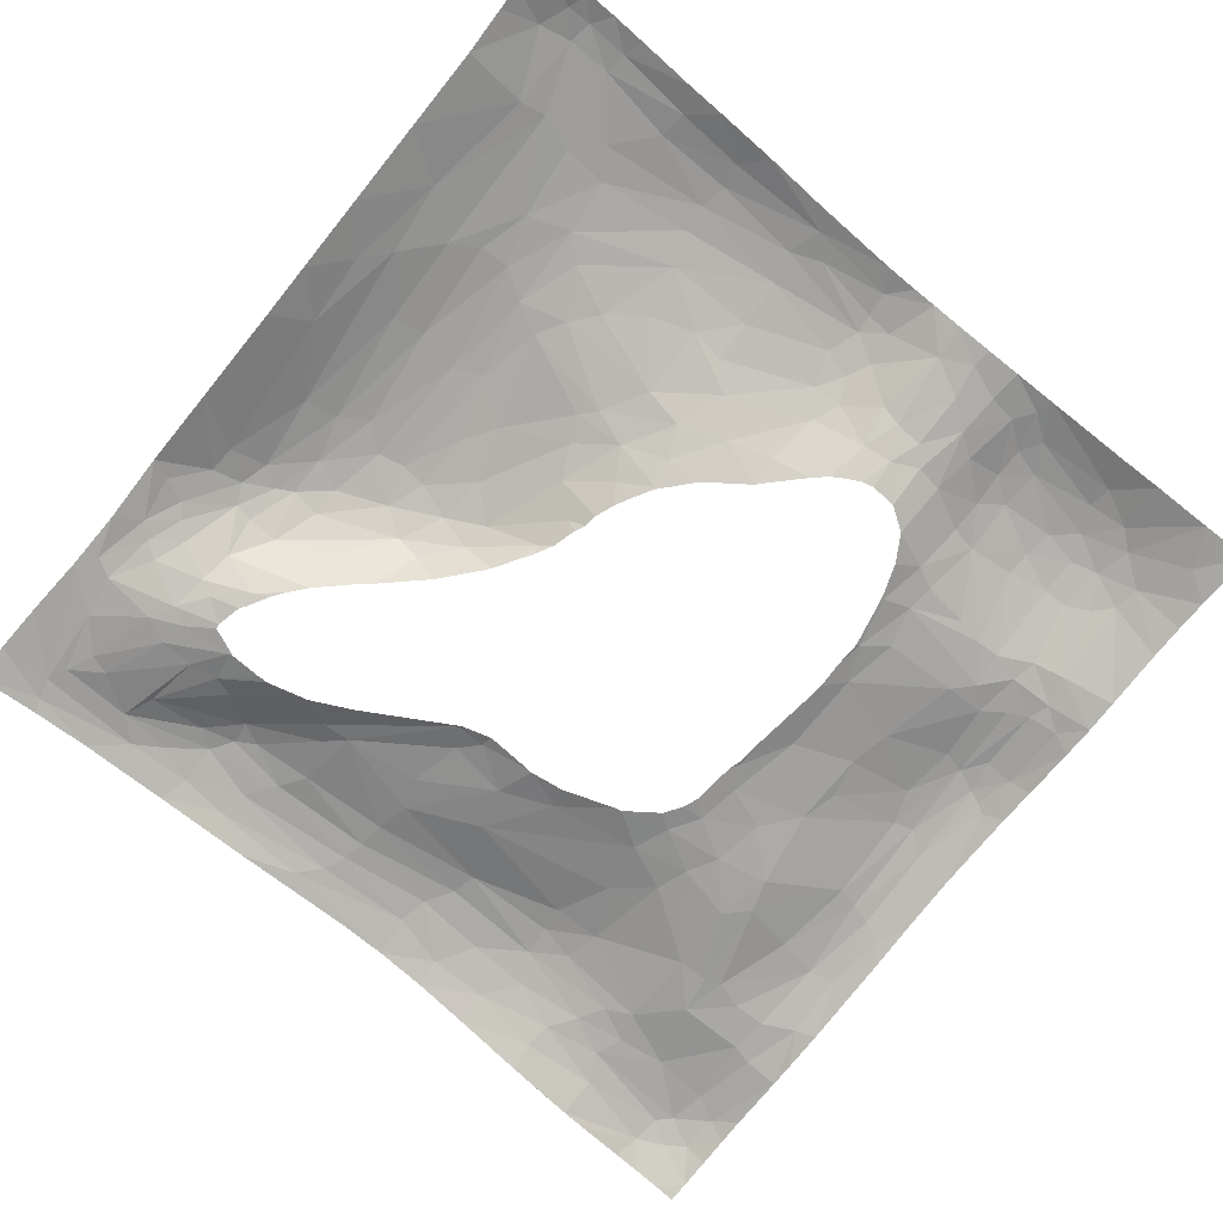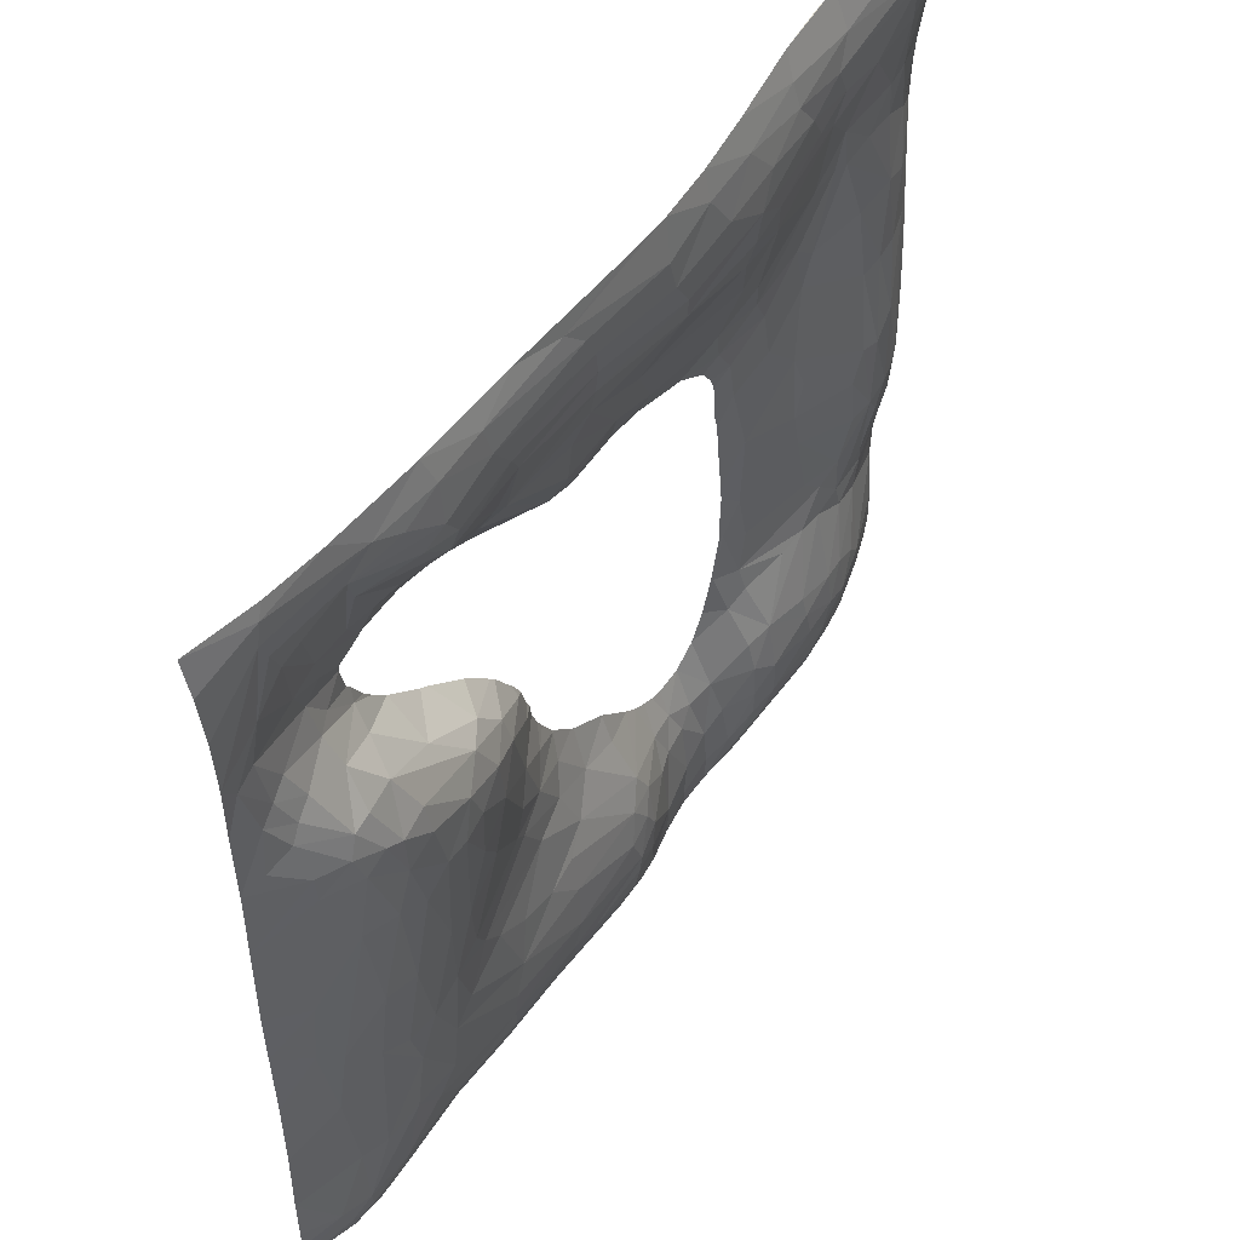
<metadata>
{"format":"obj","ext":"obj","renderer":"f3d","projection":"perspective","resolution":1024,"background":"white","views":[{"elev":-76.0,"azim":-39.3,"up":"+Z"},{"elev":54.1,"azim":-55.2,"up":"+Y"}]}
</metadata>
<code>
v -10.11 -10.08 0.5435
v -8.888 -10.14 0.896
v -8.144 -10.13 0.968
v -7.369 -10.1 0.9462
v -6.01 -10.03 0.871
v -5.079 -10.01 0.8954
v -3.662 -9.955 0.9664
v -2.143 -9.868 1.044
v -0.1764 -9.799 1.158
v 0.602 -9.792 1.15
v 2.687 -9.813 0.8076
v 3.479 -9.825 0.8066
v 4.541 -9.84 0.8848
v 6.569 -9.874 0.8869
v 7.605 -9.905 0.8227
v -9.029 -9.652 0.978
v -8.466 -9.672 1.082
v -5.704 -9.472 1.082
v 0.1553 -9.281 1.3
v 1.14 -9.799 1.089
v 1.887 -9.802 0.9208
v 2.637 -9.369 0.8367
v 4.419 -9.455 0.9757
v 6.863 -9.168 1.161
v 8.924 -9.93 0.63
v 10.04 -9.962 0.4219
v -9.283 -8.984 0.981
v -7.482 -9.629 1.114
v -4.12 -9.383 1.184
v -1.811 -9.429 1.192
v -1.318 -8.969 1.309
v 0.8124 -8.687 1.291
v 3.446 -9.066 0.852
v 4.101 -8.99 0.9803
v 5.019 -9.033 1.147
v 7.722 -8.744 1.199
v 9.383 -9.012 0.7314
v -10.13 -9.285 0.6413
v -8.56 -9.135 1.144
v -7.539 -9.123 1.216
v -5.766 -8.847 1.252
v 0.2301 -8.723 1.37
v 1.928 -9.002 0.9345
v 2.785 -8.579 0.8025
v 6.815 -8.641 1.298
v 10.06 -8.562 0.6001
v -4.021 -8.837 1.329
v -2.049 -8.664 1.343
v 1.736 -7.418 0.8773
v 3.409 -8.092 0.8036
v 4.731 -8.538 1.178
v 5.386 -8.361 1.282
v 8.165 -8.374 1.203
v -10.11 -8.722 0.6518
v -4.131 -8.224 1.399
v -1.847 -7.946 1.379
v 0.2796 -8.287 1.383
v 0.9436 -7.925 1.252
v 2.185 -7.328 0.7211
v 7.13 -8.019 1.378
v -8.591 -7.465 1.072
v -7.985 -7.582 1.223
v -7.174 -7.301 1.36
v 3.932 -7.745 0.9026
v 4.74 -7.853 1.196
v 5.331 -7.437 1.287
v 7.978 -7.573 1.32
v 8.86 -7.849 1.094
v 10.06 -7.826 0.6538
v -6.571 -7.915 1.37
v -4.078 -7.588 1.423
v 0.0314 -7.568 1.336
v 0.6712 -7.357 1.244
v 2.8 -7.291 0.6429
v 6.569 -7.544 1.385
v 7.395 -7.4 1.372
v -10.06 -7.619 0.607
v -1.776 -6.851 1.269
v 0.9836 -6.813 1.052
v 3.165 -6.895 0.5711
v 4.789 -7.07 1.127
v 8.781 -7.255 1.133
v 10.05 -7.005 0.6495
v -6.122 -7.244 1.441
v -3.739 -6.835 1.36
v 3.786 -6.807 0.6765
v 6.468 -6.888 1.327
v 7.342 -6.531 1.285
v 7.858 -6.548 1.245
v -5.985 -5.991 1.448
v 0.2886 -6.773 1.186
v 1.88 -6.514 0.5799
v 2.536 -6.611 0.4767
v 4.766 -6.333 0.9563
v 8.428 -6.835 1.186
v 0.6924 -6.197 0.9504
v 5.366 -6.222 1.081
v 6.417 -6.345 1.228
v -6.973 -5.649 1.411
v -4.331 -5.013 1.282
v -3.484 -5.679 1.229
v -2.515 -6.029 1.178
v -1.751 -5.915 1.09
v 8.879 -5.323 0.8427
v 10.04 -5.585 0.5444
v -8.916 -4.91 1.054
v -5.452 -5.506 1.419
v 4.611 -5.241 0.5067
v 6.852 -4.727 0.8372
v 7.389 -4.745 0.8783
v 8.175 -5.142 0.9284
v -4.834 -4.4 1.34
v -1.172 -5.389 0.9023
v 5.112 -4.999 0.5948
v 6.2 -4.858 0.7793
v -7.919 -4.1 1.316
v -6.585 -4.51 1.477
v -2.481 -4.411 0.9258
v 0.4858 -5.034 0.4916
v 10.06 -4.81 0.5459
v -8.707 -3.239 1.14
v -0.5148 -4.677 0.5688
v 9.055 -4.614 0.8298
v -7.273 -4.486 1.416
v -5.898 -4.069 1.491
v 0.5062 -4.383 0.2401
v 4.397 -4.19 0.2519
v 5.037 -4.391 0.4633
v 8.048 -4.574 0.8889
v 9.591 -4.237 0.7548
v -10.05 -5.668 0.6543
v -1.564 -4.266 0.6978
v 7.477 -3.948 0.8152
v 8.457 -3.879 0.9411
v 8.905 -4.127 0.8956
v 10.07 -4.031 0.6277
v -9.247 -2.608 0.9658
v -3.066 -3.375 0.9842
v 4.678 -3.044 0.2648
v 7.949 -3.519 0.9254
v -1.255 -3.569 0.4598
v 5.276 -3.459 0.4283
v 9.612 -2.671 1.013
v -5.199 -3.734 1.428
v -3.373 -3 1.065
v -2.24 -3.117 0.7512
v 8.981 -2.699 1.12
v 10.09 -2.802 0.8045
v -10.03 -3.655 0.6578
v -7.83 -2.027 1.478
v -1.117 -2.938 0.2483
v 7.02 -3.507 0.7084
v 8.11 -2.266 1.084
v -7.089 -2.159 1.609
v -5.488 -2.252 1.587
v -1.847 -2.441 0.4872
v 5.06 -2.227 0.379
v 9.141 -1.933 1.177
v -6.131 -1.99 1.648
v -3.095 -2.411 1.001
v 8.618 -2.14 1.177
v 9.441 -1.82 1.123
v 9.658 -1.679 1.063
v 10.09 -1.926 0.863
v -4.493 -1.617 1.463
v 6.642 -1.778 0.7069
v -4.09 -0.3657 1.41
v 7.979 -1.026 1.085
v -6.787 0.1252 1.749
v -4.987 -0.8058 1.598
v -2.739 -1.656 0.8366
v 8.708 -0.3724 1.156
v -10.01 -1.809 0.6291
v -5.61 0.4745 1.729
v 5.06 -0.3369 0.4415
v 6.454 -0.8169 0.6961
v 8.263 -0.2512 1.109
v 10.06 -0.039 0.8369
v -9.125 -0.9555 1.034
v -6.192 0.6239 1.776
v -2.098 -1.134 0.4178
v 4.391 0.7895 0.2552
v -8.211 0.6707 1.481
v 9.24 0.09108 1.095
v -7.443 0.52 1.683
v -5.004 0.5161 1.635
v -3.351 0.2448 1.063
v 6.659 0.04626 0.7259
v -2.261 -0.2846 0.3713
v -10 -0.4915 0.612
v -4.198 0.7663 1.39
v 6.418 0.8665 0.6153
v -3.452 0.8991 0.9165
v 4.719 1.305 0.3382
v 9.801 2.191 0.8193
v -7.145 1.597 1.738
v -5.307 1.388 1.628
v 10.07 1.424 0.7659
v -6.441 1.887 1.728
v 9.302 1.958 0.9507
v -8.835 2.511 1.248
v -7.995 2.372 1.569
v -7.133 2.477 1.679
v -4.669 1.754 1.28
v 5.7 1.697 0.4643
v -4.124 1.745 0.9089
v 8.344 1.723 0.9102
v 10.09 2.66 0.6778
v -7.516 2.683 1.62
v 4.572 2.298 0.3281
v 6.716 2.592 0.4971
v -9.993 1.798 0.6571
v -8.179 3.005 1.456
v -8.862 3.131 1.214
v -6.458 2.552 1.577
v -5.56 2.832 1.011
v 4.146 2.992 0.3335
v 5.523 2.839 0.4308
v 8.141 3.558 0.8166
v 8.824 1.842 0.9634
v 9.622 3.544 0.8249
v -7.95 3.466 1.379
v -9.527 3.845 0.8545
v -8.958 4.085 0.9799
v -7.533 3.546 1.352
v -6.82 3.53 1.23
v -0.3719 4.09 0.3441
v 1.809 4.23 0.4218
v 6.443 3.822 0.4996
v 3.863 3.835 0.4678
v 5.15 3.535 0.4804
v 6.96 3.334 0.5325
v 10.11 4.806 0.5454
v -8.714 4.414 0.9338
v -7.422 4.375 0.8654
v -6.557 4.064 0.6475
v 9.061 3.722 0.8999
v -9.992 3.641 0.6996
v -6.483 4.559 0.3211
v 0.632 4.749 0.5078
v 7.615 5.231 0.7337
v 9.679 5.01 0.6837
v -9.337 4.877 0.7708
v -8.336 4.684 0.8595
v -1.033 4.053 0.2462
v -0.7532 4.565 0.4747
v 4.93 4.292 0.6164
v 7.242 5.368 0.7022
v 8.271 5.426 0.783
v 8.989 5.403 0.7779
v 6.549 5.393 0.7191
v -9.63 6.179 0.6675
v -9.013 5.199 0.7518
v -8.626 5.453 0.6715
v -7.541 5.089 0.5461
v -7.183 5.246 0.3856
v 4.103 5.105 0.8095
v 10.12 5.709 0.5488
v -9.939 5.239 0.6336
v -6.057 5.984 0.2402
v -4.042 5.743 0.2488
v -0.9747 5.83 0.7321
v 7.401 6.253 0.7748
v 8.901 6.242 0.801
v -7.649 5.925 0.3965
v -7.208 6.127 0.3313
v 0.9132 5.754 0.7837
v 9.368 6.352 0.7755
v 10.13 6.311 0.5782
v -7.95 6.507 0.441
v -3.4 6.05 0.5957
v -3.173 6.47 0.804
v -2.734 6.007 0.6718
v 4.711 6.269 1.094
v 6.569 7.205 0.9833
v -9.183 6.411 0.649
v -7.351 6.771 0.4315
v -0.694 6.551 0.9195
v 1.606 6.993 1.267
v 3.623 6.333 1.142
v -9.007 7.407 0.7032
v -5.455 6.856 0.6319
v 9.717 8.098 0.9182
v 10.17 7.631 0.7107
v -9.962 6.627 0.6805
v -5.919 6.686 0.482
v -4.73 7.326 1.106
v -4.221 7.577 1.197
v -2.872 7.455 1.082
v -0.845 7.347 1.128
v 3.711 6.931 1.27
v 4.521 7.094 1.228
v 6.006 7.529 1.071
v 9.139 7.792 0.9887
v -8.367 8.117 0.7436
v -7.918 8.259 0.764
v -6.573 6.774 0.4425
v 3.777 7.636 1.328
v 6.817 7.881 1.046
v 7.87 7.723 1.044
v -4.66 7.863 1.255
v 1.512 7.564 1.359
v 9.018 8.661 1.074
v 10.19 8.284 0.7201
v -10.04 8.074 0.7121
v -6.731 8.114 0.8424
v -5.448 8.054 1.171
v -3.232 8.069 1.215
v -0.8937 7.969 1.224
v 1.117 8.212 1.363
v 2.756 8.324 1.343
v 4.172 8.339 1.244
v 5.679 8.113 1.102
v 6.529 8.51 1.046
v -4.993 8.39 1.276
v -3.718 8.765 1.248
v -0.9747 8.484 1.241
v 5.235 8.743 1.066
v 9.681 8.956 0.8933
v 10.19 8.945 0.6756
v -8.644 8.767 0.811
v -7.006 8.841 0.9747
v -5.814 8.964 1.16
v -1.203 8.991 1.212
v 8.72 8.957 1.062
v -8.842 9.22 0.8166
v -3.851 9.399 1.169
v 0.9856 8.878 1.317
v 2.234 9.177 1.254
v 6.87 9.16 0.9448
v 8.628 9.571 0.932
v 9.251 9.28 0.951
v 10.17 9.608 0.5755
v -10.07 9.185 0.6176
v -8.714 9.694 0.7958
v -6.449 9.332 1.056
v -4.974 9.292 1.173
v -1.673 9.485 1.131
v 1.096 9.786 1.163
v 3.55 9.139 1.165
v 5.166 9.327 0.9366
v 6.811 10.02 0.6573
v -10.06 10.03 0.4407
v -8.58 10.01 0.7389
v -7.25 9.967 0.8823
v -5.173 9.935 1.007
v -2.892 9.871 1.034
v 0.006537 9.781 1.133
v 2.268 9.812 1.102
v 3.544 9.864 0.9647
v 5.237 9.931 0.7338
v 6.107 9.974 0.6726
v 7.403 10.05 0.6624
v 8.481 10.1 0.707
v 9.034 10.1 0.6773
v 9.674 10.09 0.5778
v 10.14 10.08 0.4628
v 4.178 1.977 0.23
v 4.226 1.515 0.23
v 4.06 2.305 0.23
v 3.78 2.734 0.23
v 4.265 0.9879 0.23
v 4.417 -0.05033 0.23
v 4.577 -1.413 0.23
v 4.352 0.6606 0.23
v 4.612 -1.798 0.23
v 4.589 -2.464 0.23
v 4.604 -3.019 0.23
v 4.378 -4.051 0.23
v 4.32 -4.263 0.23
v 3.028 3.283 0.23
v 2.858 3.329 0.23
v 1.676 3.749 0.23
v 3.145 3.201 0.23
v 4.326 0.7772 0.23
v 0.9338 3.859 0.23
v 0.8704 3.873 0.23
v 0.7638 3.86 0.23
v -0.3246 3.805 0.23
v -3.106 5.235 0.23
v -1.101 4.064 0.23
v -4.048 5.709 0.23
v -4.631 5.867 0.23
v -5.01 5.964 0.23
v -5.243 5.974 0.23
v -1.034 4.02 0.23
v 4.07 -4.963 0.23
v 3.708 -5.569 0.23
v 3.703 -5.575 0.23
v 2.567 -5.969 0.23
v 3.166 -5.937 0.23
v 0.5198 -4.362 0.23
v 0.6347 -4.49 0.23
v 1.367 -5.254 0.23
v 1.674 -5.537 0.23
v 2.002 -5.743 0.23
v 2.288 -5.893 0.23
v 0.2612 -4.171 0.23
v -0.4275 -3.664 0.23
v -6.009 5.956 0.23
v -6.108 5.897 0.23
v -6.633 5.689 0.23
v -6.65 5.579 0.23
v -4.749 2.827 0.23
v -6.52 4.999 0.23
v -6.43 4.876 0.23
v -6.159 4.375 0.23
v -5.946 4.072 0.23
v -5.591 3.642 0.23
v -2.409 0.1739 0.23
v -2.748 0.7425 0.23
v -2.27 -0.02731 0.23
v -2.014 -0.5173 0.23
v -2.88 0.9071 0.23
v -3.59 1.748 0.23
v -4.551 2.665 0.23
v -1.106 -2.897 0.23
v -0.8414 -3.192 0.23
v -0.5109 -3.579 0.23
v -1.87 -1.063 0.23
v -1.764 -1.303 0.23
v -1.729 -1.615 0.23
v -1.556 -2.065 0.23
v -1.413 -2.355 0.23
f 3 17 2
f 5 18 28
f 6 18 5
f 7 29 6
f 8 30 7
f 9 30 8
f 10 20 19
f 11 12 22
f 16 27 1
f 19 31 30
f 20 43 32
f 21 22 43
f 24 35 13
f 15 25 36
f 25 26 37
f 17 39 16
f 30 47 29
f 31 48 30
f 22 44 43
f 22 33 44
f 35 51 23
f 24 36 45
f 25 37 53
f 38 27 54
f 34 50 33
f 45 52 35
f 41 70 40
f 47 55 41
f 48 55 47
f 44 59 43
f 51 65 34
f 36 53 60
f 37 46 68
f 54 27 77
f 39 61 27
f 63 62 39
f 56 71 55
f 60 75 52
f 53 68 67
f 46 69 68
f 27 61 77
f 55 84 70
f 58 73 57
f 44 50 74
f 60 76 75
f 60 67 76
f 72 78 56
f 73 91 72
f 50 86 80
f 50 64 86
f 65 66 81
f 71 90 84
f 64 81 86
f 82 95 67
f 61 131 77
f 78 102 85
f 59 92 49
f 74 93 59
f 80 93 74
f 102 101 85
f 91 103 78
f 79 96 91
f 92 96 79
f 87 88 98
f 84 99 63
f 85 107 90
f 101 100 85
f 78 103 102
f 82 104 95
f 83 105 82
f 62 106 61
f 96 122 113
f 94 97 108
f 104 111 89
f 100 112 107
f 97 115 114
f 116 121 106
f 90 117 99
f 102 118 101
f 113 118 102
f 107 125 90
f 118 100 101
f 111 123 129
f 112 125 107
f 115 109 128
f 123 135 129
f 112 144 125
f 122 141 132
f 398 122 126
f 110 129 133
f 129 134 140
f 129 135 134
f 123 130 135
f 118 138 112
f 132 138 118
f 128 142 139
f 128 152 142
f 138 144 112
f 132 146 138
f 130 136 143
f 117 154 124
f 144 155 125
f 139 369 127
f 134 135 161
f 154 150 116
f 146 160 145
f 152 157 142
f 161 153 140
f 137 173 149
f 155 159 125
f 165 155 144
f 145 165 144
f 151 156 146
f 142 157 139
f 147 143 158
f 147 158 161
f 143 163 162
f 145 160 165
f 139 367 368
f 157 367 139
f 121 179 137
f 165 160 167
f 153 161 168
f 159 169 154
f 155 180 159
f 165 170 155
f 166 175 157
f 161 158 172
f 170 174 155
f 161 172 177
f 179 190 173
f 150 183 121
f 169 185 154
f 175 363 364
f 168 188 176
f 163 184 162
f 167 186 170
f 168 177 188
f 182 375 365
f 176 188 192
f 189 193 187
f 179 212 190
f 175 192 194
f 177 172 207
f 178 195 163
f 169 196 185
f 180 196 169
f 186 197 174
f 191 197 186
f 182 362 375
f 182 175 194
f 193 204 191
f 195 200 184
f 183 201 179
f 185 196 202
f 192 207 211
f 194 358 359
f 196 203 209
f 192 211 205
f 202 209 213
f 217 360 210
f 207 232 211
f 204 226 215
f 195 221 200
f 208 221 195
f 214 224 223
f 213 222 224
f 218 231 217
f 211 229 218
f 224 222 234
f 227 246 245
f 233 242 221
f 247 257 230
f 241 248 232
f 224 234 243
f 231 251 247
f 237 249 241
f 250 249 237
f 242 250 237
f 255 254 244
f 271 381 245
f 230 267 228
f 257 267 230
f 243 253 252
f 246 240 262
f 251 274 247
f 254 276 253
f 256 265 255
f 240 278 262
f 241 263 248
f 250 264 249
f 269 268 242
f 259 252 285
f 257 280 267
f 265 266 270
f 286 297 260
f 273 272 271
f 262 278 273
f 263 275 251
f 260 297 277
f 261 287 282
f 271 287 261
f 267 279 278
f 274 291 280
f 276 270 281
f 272 287 271
f 272 273 289
f 274 292 291
f 264 300 263
f 268 294 264
f 269 284 283
f 252 281 285
f 282 306 286
f 272 289 288
f 290 289 273
f 275 293 292
f 268 283 294
f 277 297 296
f 287 306 282
f 292 298 291
f 300 299 275
f 287 307 306
f 288 308 301
f 289 309 308
f 299 313 293
f 294 303 300
f 294 283 303
f 281 295 321
f 301 315 307
f 301 308 315
f 302 310 309
f 298 311 302
f 313 312 298
f 299 314 313
f 305 326 334
f 306 322 297
f 307 322 306
f 308 316 315
f 308 317 316
f 309 310 317
f 296 322 321
f 315 337 323
f 315 316 337
f 312 340 311
f 325 330 314
f 303 332 325
f 319 332 303
f 316 324 327
f 318 341 340
f 330 341 318
f 325 331 330
f 332 331 325
f 323 337 336
f 328 339 338
f 329 339 328
f 330 351 341
f 330 331 342
f 335 344 343
f 335 345 344
f 336 346 345
f 327 347 346
f 338 348 347
f 338 339 348
f 340 349 329
f 341 350 340
f 342 352 351
f 331 354 353
f 332 355 331
f 2 16 1
f 2 17 16
f 3 28 17
f 3 4 28
f 4 5 28
f 6 29 18
f 7 30 29
f 9 19 30
f 9 10 19
f 21 11 22
f 13 23 12
f 14 24 13
f 14 15 24
f 1 27 38
f 20 21 43
f 22 12 33
f 17 40 39
f 13 35 23
f 24 15 36
f 16 39 27
f 40 18 41
f 41 29 47
f 32 19 20
f 30 48 47
f 19 42 31
f 31 57 48
f 23 51 34
f 24 45 35
f 36 25 53
f 57 32 58
f 32 43 58
f 43 49 58
f 44 33 50
f 35 52 51
f 37 26 46
f 40 63 39
f 41 55 70
f 48 56 55
f 48 57 56
f 65 52 66
f 43 59 49
f 50 34 64
f 34 65 64
f 45 60 52
f 45 36 60
f 53 37 68
f 39 62 61
f 40 70 63
f 55 71 84
f 57 72 56
f 85 56 78
f 52 75 66
f 60 53 67
f 57 73 72
f 44 74 59
f 67 68 82
f 83 68 69
f 58 79 73
f 58 49 79
f 74 50 80
f 64 65 81
f 66 75 87
f 87 76 88
f 70 84 63
f 72 91 78
f 73 79 91
f 76 89 88
f 97 81 66
f 67 95 89
f 49 92 79
f 59 93 92
f 86 81 94
f 97 87 98
f 63 99 62
f 71 85 90
f 91 113 103
f 61 106 131
f 84 90 99
f 85 100 107
f 91 96 113
f 397 92 93
f 93 390 397
f 96 395 394
f 95 104 89
f 82 105 104
f 86 108 389
f 92 396 395
f 110 98 88
f 97 98 109
f 88 111 110
f 116 99 124
f 62 116 106
f 103 113 102
f 96 119 122
f 108 97 114
f 97 109 115
f 99 117 124
f 113 132 118
f 113 122 132
f 104 105 120
f 106 121 137
f 90 125 117
f 119 126 122
f 128 108 114
f 110 111 129
f 111 104 123
f 104 120 123
f 149 106 137
f 114 115 128
f 123 120 130
f 100 118 112
f 128 109 133
f 109 110 133
f 130 120 136
f 143 135 130
f 399 141 122
f 127 128 139
f 128 133 152
f 129 140 133
f 132 141 146
f 124 154 116
f 138 145 144
f 138 146 145
f 126 392 398
f 133 140 152
f 134 161 140
f 143 136 148
f 116 150 121
f 141 151 146
f 171 146 156
f 140 166 152
f 140 153 166
f 161 135 147
f 125 159 117
f 151 424 156
f 152 166 157
f 117 159 154
f 164 143 148
f 158 143 162
f 156 422 171
f 137 179 173
f 166 168 176
f 167 171 187
f 121 183 179
f 155 174 180
f 157 364 366
f 166 176 175
f 168 161 177
f 163 164 178
f 154 185 150
f 159 180 169
f 165 167 170
f 171 181 187
f 181 413 189
f 181 189 187
f 172 158 184
f 158 162 184
f 150 185 183
f 170 186 174
f 167 187 191
f 220 184 200
f 176 192 175
f 167 191 186
f 410 193 189
f 188 177 192
f 187 193 191
f 163 195 184
f 179 201 212
f 193 414 206
f 194 192 205
f 192 177 207
f 207 172 220
f 180 197 199
f 178 198 195
f 199 196 180
f 191 204 197
f 194 362 182
f 183 202 201
f 183 185 202
f 213 201 202
f 193 206 204
f 197 215 199
f 197 204 215
f 194 205 210
f 198 208 195
f 202 196 209
f 204 206 216
f 205 218 210
f 205 211 218
f 199 215 203
f 204 216 226
f 416 216 206
f 200 237 220
f 212 214 238
f 212 201 214
f 225 209 203
f 210 218 217
f 207 219 232
f 207 220 219
f 200 221 237
f 213 209 222
f 203 226 225
f 216 409 236
f 238 214 223
f 214 213 224
f 216 236 226
f 386 227 245
f 219 237 241
f 230 374 217
f 217 231 230
f 218 229 231
f 211 232 229
f 226 235 225
f 208 233 221
f 226 236 235
f 231 247 230
f 219 241 232
f 222 235 244
f 234 222 244
f 243 238 223
f 236 239 235
f 232 248 229
f 221 242 237
f 255 239 256
f 223 224 243
f 235 255 244
f 239 405 256
f 253 244 254
f 245 246 273
f 227 240 246
f 229 251 231
f 229 248 251
f 243 234 253
f 256 403 265
f 228 267 240
f 259 243 252
f 261 380 271
f 257 274 280
f 245 273 271
f 242 258 269
f 263 249 264
f 252 253 276
f 255 265 254
f 240 267 278
f 248 263 251
f 402 401 260
f 242 268 250
f 254 265 276
f 295 277 296
f 246 262 273
f 250 268 264
f 276 265 270
f 267 280 279
f 270 266 277
f 274 251 275
f 252 276 281
f 278 290 273
f 274 275 292
f 264 294 300
f 268 269 283
f 287 272 288
f 278 279 290
f 280 291 279
f 263 300 275
f 281 270 295
f 279 298 302
f 286 306 297
f 287 288 301
f 288 289 308
f 279 302 290
f 326 281 321
f 292 293 298
f 275 299 293
f 305 285 326
f 314 300 303
f 287 301 307
f 289 290 309
f 290 302 309
f 293 313 298
f 283 284 304
f 302 311 310
f 298 312 311
f 319 304 320
f 296 297 322
f 307 315 322
f 308 309 317
f 313 318 312
f 313 314 318
f 303 325 314
f 283 319 303
f 328 317 310
f 295 296 321
f 12 34 33
f 322 315 323
f 316 317 324
f 310 329 328
f 326 322 336
f 311 340 329
f 312 318 340
f 314 330 318
f 334 326 335
f 319 333 332
f 322 323 336
f 337 316 327
f 356 333 357
f 326 336 335
f 327 324 338
f 324 328 338
f 330 342 351
f 334 335 343
f 335 336 345
f 336 337 346
f 337 327 346
f 327 338 347
f 329 349 339
f 340 350 349
f 341 351 350
f 342 331 353
f 331 355 354
f 332 356 355
f 373 372 228
f 400 286 260
f 370 108 127
f 408 407 239
f 372 230 228
f 424 423 156
f 383 261 282
f 369 370 127
f 379 378 227
f 365 363 182
f 385 384 286
f 381 386 245
f 387 388 108
f 414 415 206
f 403 266 265
f 408 236 409
f 421 420 181
f 378 240 227
f 415 416 206
f 422 181 171
f 407 406 239
f 413 412 189
f 391 86 389
f 393 119 394
f 374 361 217
f 393 392 126
f 391 93 80
f 376 373 228
f 418 417 151
f 401 400 260
f 412 410 189
f 360 358 210
f 376 240 377
f 384 282 286
f 418 141 419
f 398 399 122
f 139 368 369
f 157 366 367
f 175 182 363
f 194 210 358
f 217 361 360
f 271 380 381
f 17 28 40
f 40 28 18
f 41 18 29
f 32 42 19
f 31 42 57
f 57 42 32
f 65 51 52
f 85 71 56
f 83 82 68
f 87 75 76
f 76 67 89
f 97 94 81
f 97 66 87
f 397 396 92
f 394 119 96
f 96 92 395
f 94 108 86
f 108 388 389
f 110 109 98
f 88 89 111
f 116 62 99
f 128 127 108
f 149 131 106
f 143 147 135
f 399 419 141
f 171 160 146
f 151 417 424
f 164 163 143
f 156 423 422
f 166 153 168
f 167 160 171
f 157 175 364
f 181 420 413
f 220 172 184
f 410 411 193
f 193 411 414
f 180 174 197
f 199 203 196
f 194 359 362
f 213 214 201
f 416 404 216
f 225 222 209
f 203 215 226
f 216 404 409
f 386 379 227
f 219 220 237
f 230 371 374
f 222 225 235
f 243 259 238
f 255 235 239
f 239 406 405
f 253 234 244
f 256 405 403
f 261 382 380
f 257 247 274
f 242 233 258
f 263 241 249
f 260 277 266
f 266 402 260
f 295 270 277
f 279 291 298
f 326 285 281
f 314 299 300
f 319 283 304
f 328 324 317
f 12 23 34
f 310 311 329
f 326 321 322
f 319 320 333
f 356 332 333
f 400 385 286
f 370 387 108
f 372 371 230
f 383 382 261
f 403 402 266
f 408 239 236
f 378 377 240
f 422 421 181
f 391 80 86
f 393 126 119
f 391 390 93
f 376 228 240
f 384 383 282
f 418 151 141

</code>
